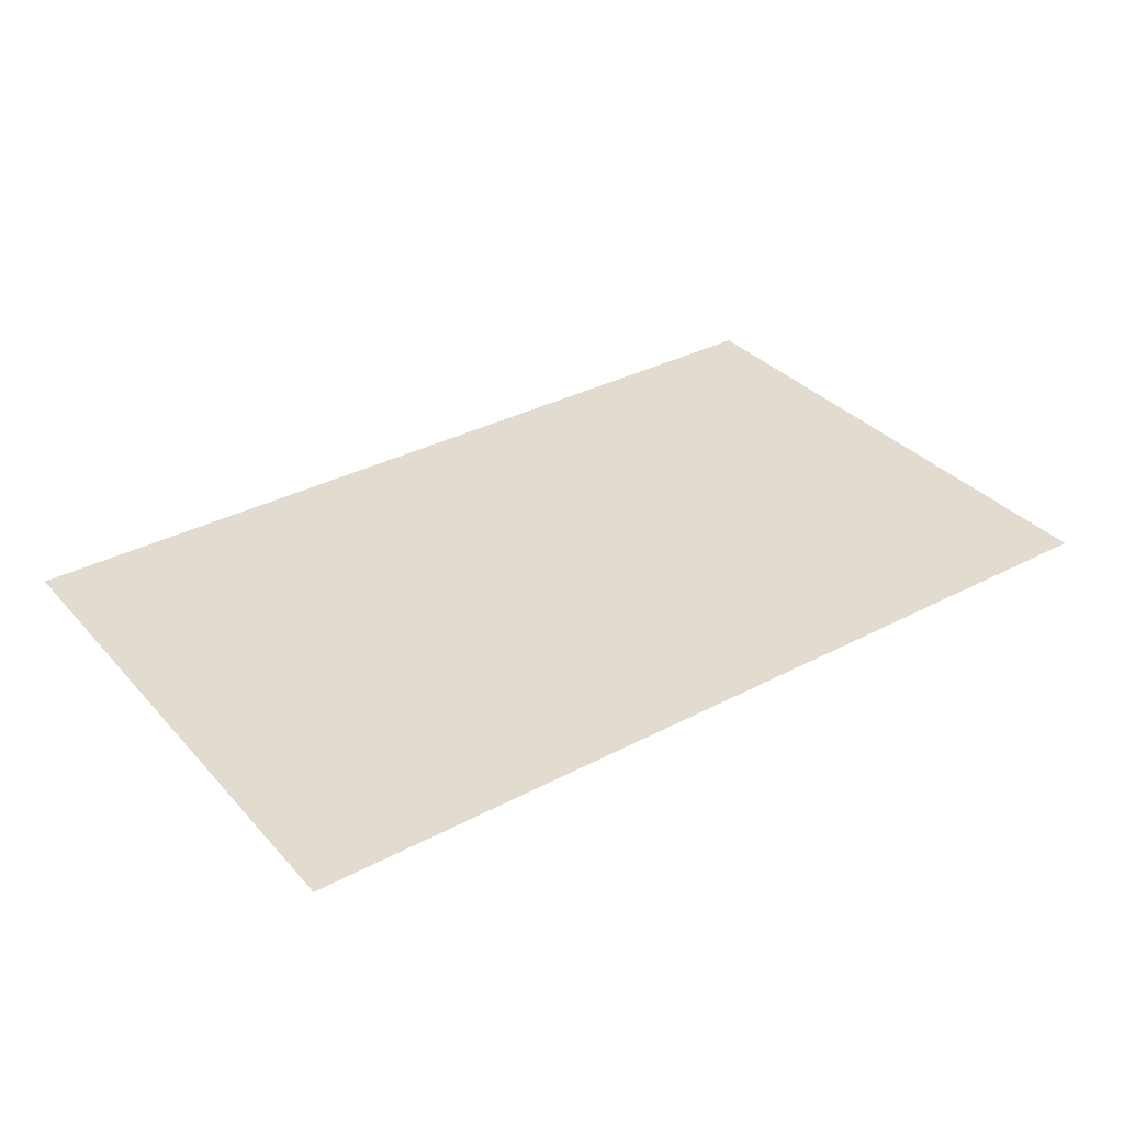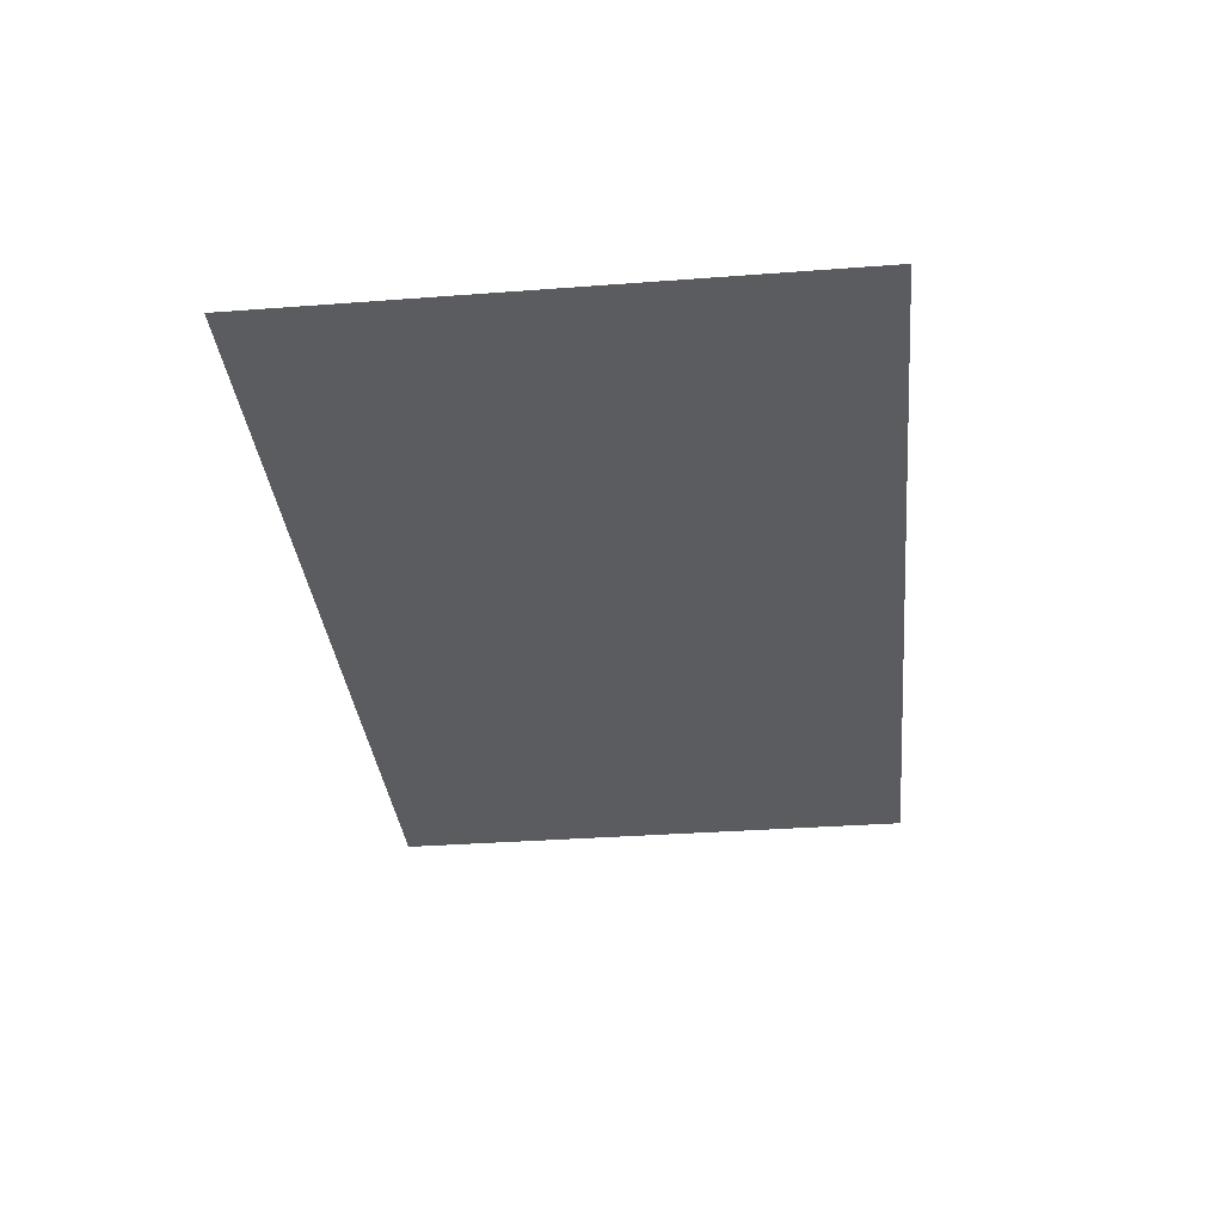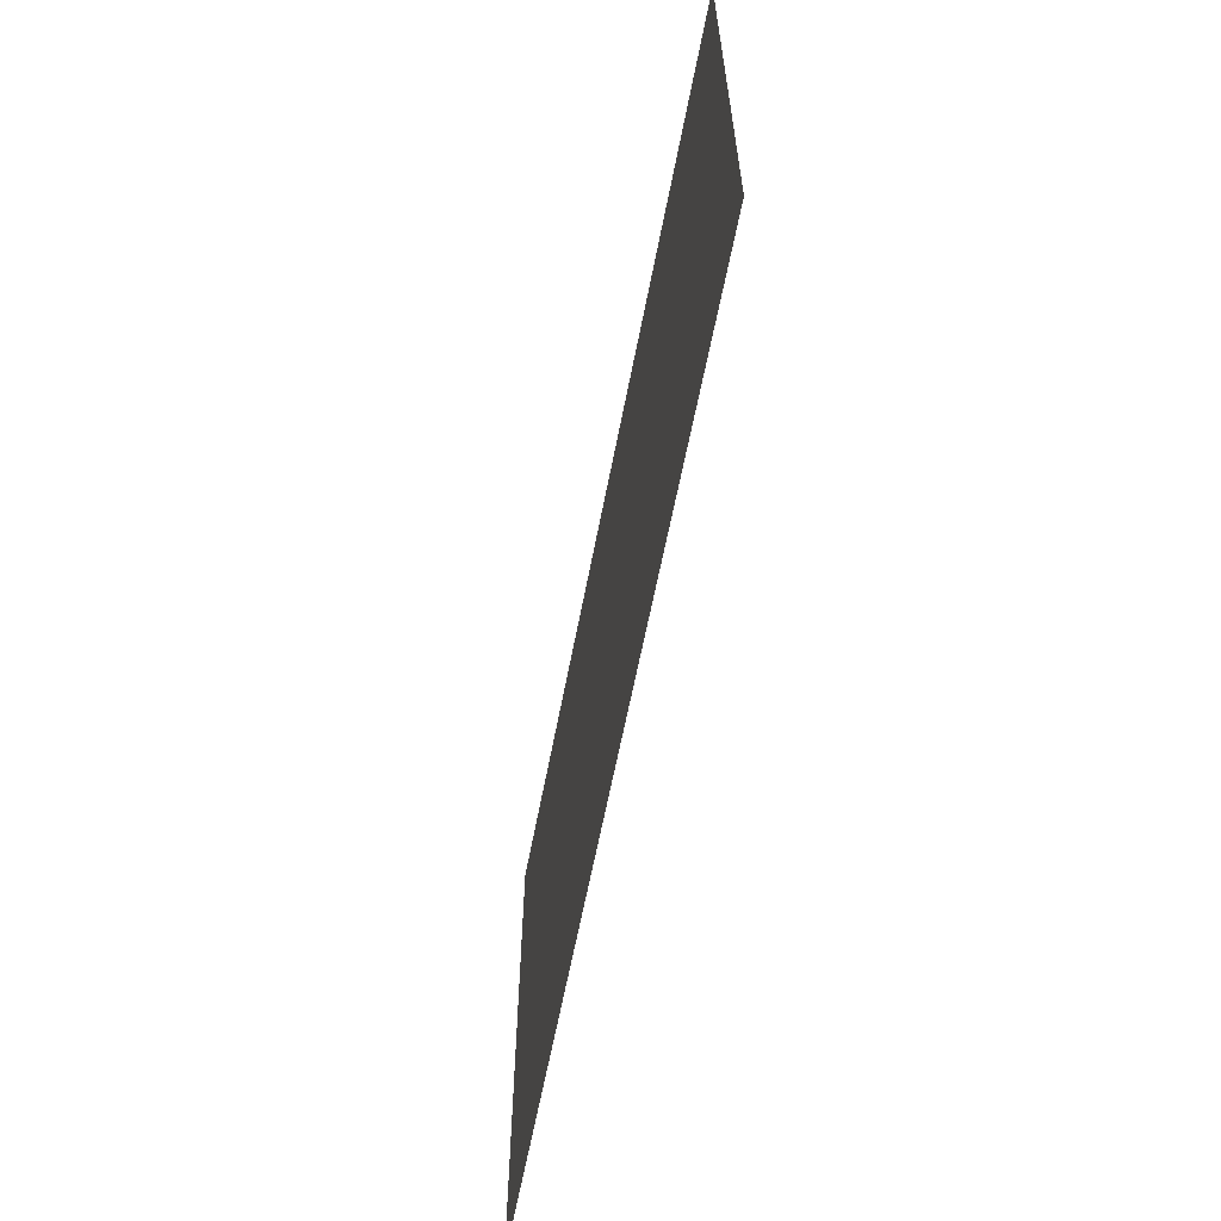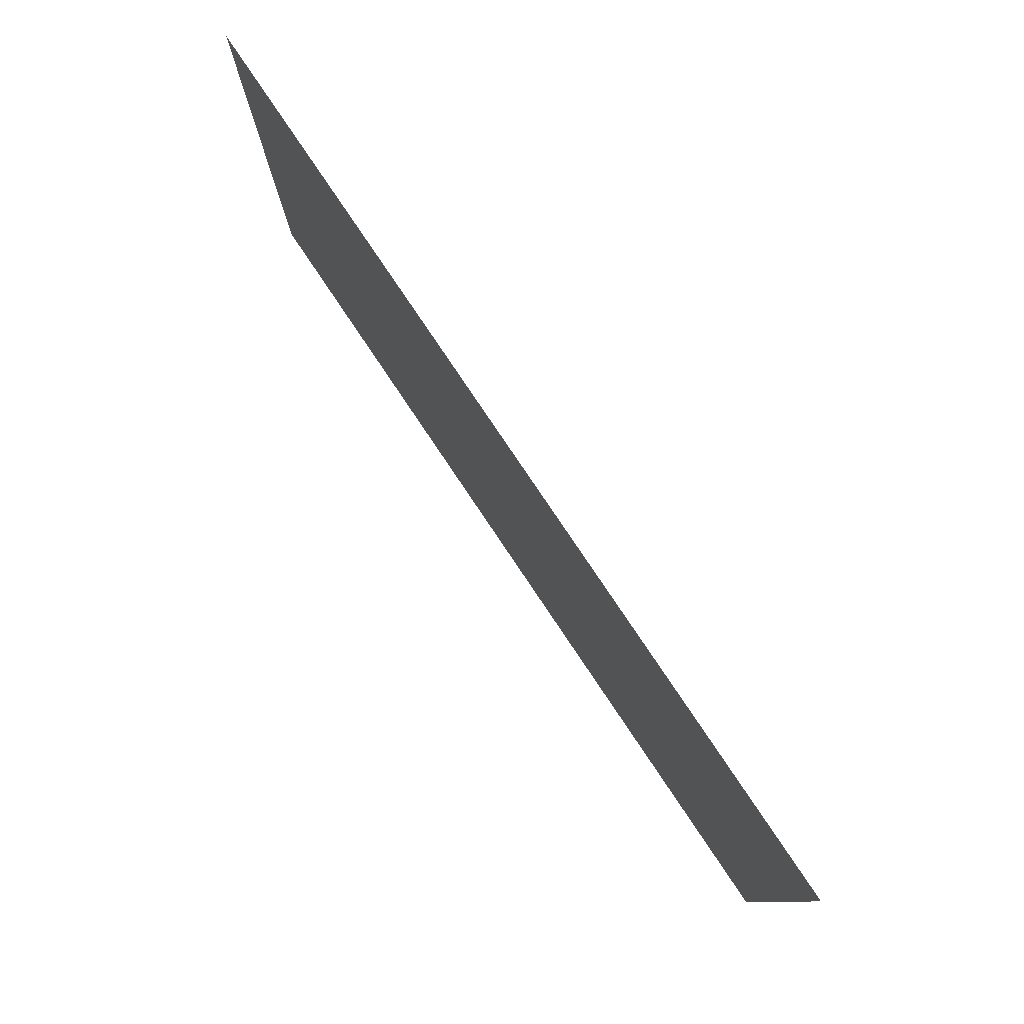
<metadata>
{"format":"obj","ext":"obj","renderer":"f3d","projection":"perspective","resolution":1024,"background":"white","views":[{"elev":34.3,"azim":-35.4,"up":"+Z"},{"elev":-34.1,"azim":-84.2,"up":"+Z"},{"elev":-62.5,"azim":-100.9,"up":"+Y"},{"elev":79.4,"azim":-123.9,"up":"+Y"}]}
</metadata>
<code>
v -2496 -832 0
v -2560 -832 0
v -2560 -768 0
v -2496 -768 0
v -2624 -832 0
v -2624 -768 0
v -2688 -832 0
v -2688 -768 0
v -2752 -832 0
v -2752 -768 0
v -2496 -896 0
v -2560 -896 0
v -2624 -896 0
v -2688 -896 0
v -2752 -896 0
v -2496 -960 0
v -2560 -960 0
v -2624 -960 0
v -2688 -960 0
v -2752 -960 0
v -2496 -1024 0
v -2560 -1024 0
v -2624 -1024 0
v -2688 -1024 0
v -2752 -1024 0
v -2048 -1088 0
v -2112 -1088 0
v -2112 -1024 0
v -2048 -1024 0
v -2176 -1088 0
v -2176 -1024 0
v -2240 -1088 0
v -2240 -1024 0
v -2304 -1088 0
v -2304 -1024 0
v -2368 -1088 0
v -2368 -1024 0
v -2432 -1088 0
v -2432 -1024 0
v -2496 -1088 0
v -2560 -1088 0
v -2624 -1088 0
v -2688 -1088 0
v -2752 -1088 0
v -2816 -1088 0
v -2816 -1024 0
v -2880 -1088 0
v -2880 -1024 0
v -2944 -1088 0
v -2944 -1024 0
v -3008 -1088 0
v -3008 -1024 0
v -3072 -1088 0
v -3072 -1024 0
v -3136 -1088 0
v -3136 -1024 0
v -3200 -1088 0
v -3200 -1024 0
v -2048 -1152 0
v -2112 -1152 0
v -2176 -1152 0
v -2240 -1152 0
v -2304 -1152 0
v -2368 -1152 0
v -2432 -1152 0
v -2496 -1152 0
v -2560 -1152 0
v -2624 -1152 0
v -2688 -1152 0
v -2752 -1152 0
v -2816 -1152 0
v -2880 -1152 0
v -2944 -1152 0
v -3008 -1152 0
v -3072 -1152 0
v -3136 -1152 0
v -3200 -1152 0
v -1792 -1216 0
v -1856 -1216 0
v -1856 -1152 0
v -1792 -1152 0
v -1920 -1216 0
v -1920 -1152 0
v -1984 -1216 0
v -1984 -1152 0
v -2048 -1216 0
v -2112 -1216 0
v -2176 -1216 0
v -2240 -1216 0
v -2304 -1216 0
v -2368 -1216 0
v -2432 -1216 0
v -2496 -1216 0
v -2560 -1216 0
v -2624 -1216 0
v -2688 -1216 0
v -2752 -1216 0
v -2816 -1216 0
v -2880 -1216 0
v -2944 -1216 0
v -3008 -1216 0
v -3072 -1216 0
v -3136 -1216 0
v -3200 -1216 0
v -3264 -1216 0
v -3264 -1152 0
v -3328 -1216 0
v -3328 -1152 0
v -3392 -1216 0
v -3392 -1152 0
v -3456 -1216 0
v -3456 -1152 0
v -1792 -1280 0
v -1856 -1280 0
v -1920 -1280 0
v -1984 -1280 0
v -2048 -1280 0
v -2112 -1280 0
v -2176 -1280 0
v -2240 -1280 0
v -2304 -1280 0
v -2368 -1280 0
v -2432 -1280 0
v -2496 -1280 0
v -2560 -1280 0
v -2624 -1280 0
v -2688 -1280 0
v -2752 -1280 0
v -2816 -1280 0
v -2880 -1280 0
v -2944 -1280 0
v -3008 -1280 0
v -3072 -1280 0
v -3136 -1280 0
v -3200 -1280 0
v -3264 -1280 0
v -3328 -1280 0
v -3392 -1280 0
v -3456 -1280 0
v -1792 -1344 0
v -1856 -1344 0
v -1920 -1344 0
v -1984 -1344 0
v -2048 -1344 0
v -2112 -1344 0
v -2176 -1344 0
v -2240 -1344 0
v -2304 -1344 0
v -2368 -1344 0
v -2432 -1344 0
v -2496 -1344 0
v -2560 -1344 0
v -2624 -1344 0
v -2688 -1344 0
v -2752 -1344 0
v -2816 -1344 0
v -2880 -1344 0
v -2944 -1344 0
v -3008 -1344 0
v -3072 -1344 0
v -3136 -1344 0
v -3200 -1344 0
v -3264 -1344 0
v -3328 -1344 0
v -3392 -1344 0
v -3456 -1344 0
v -1792 -1408 0
v -1856 -1408 0
v -1920 -1408 0
v -1984 -1408 0
v -2048 -1408 0
v -2112 -1408 0
v -2176 -1408 0
v -2240 -1408 0
v -2304 -1408 0
v -2368 -1408 0
v -2432 -1408 0
v -2496 -1408 0
v -2560 -1408 0
v -2624 -1408 0
v -2688 -1408 0
v -2752 -1408 0
v -2816 -1408 0
v -2880 -1408 0
v -2944 -1408 0
v -3008 -1408 0
v -3072 -1408 0
v -3136 -1408 0
v -3200 -1408 0
v -3264 -1408 0
v -3328 -1408 0
v -3392 -1408 0
v -3456 -1408 0
v -2048 -1472 0
v -2112 -1472 0
v -2176 -1472 0
v -2240 -1472 0
v -2304 -1472 0
v -2368 -1472 0
v -2432 -1472 0
v -2496 -1472 0
v -2560 -1472 0
v -2624 -1472 0
v -2688 -1472 0
v -2752 -1472 0
v -2816 -1472 0
v -2880 -1472 0
v -2944 -1472 0
v -3008 -1472 0
v -3072 -1472 0
v -3136 -1472 0
v -3200 -1472 0
v -2048 -1536 0
v -2112 -1536 0
v -2176 -1536 0
v -2240 -1536 0
v -2304 -1536 0
v -2368 -1536 0
v -2432 -1536 0
v -2496 -1536 0
v -2560 -1536 0
v -2624 -1536 0
v -2688 -1536 0
v -2752 -1536 0
v -2816 -1536 0
v -2880 -1536 0
v -2944 -1536 0
v -3008 -1536 0
v -3072 -1536 0
v -3136 -1536 0
v -3200 -1536 0
v -1984 -1024 0
v -3264 -1024 0
v -1792 -1472 0
v -1920 -1472 0
v -3328 -1472 0
v -2560 -1600 0
v -2688 -1600 0
v -2624 -1600 0
v -2752 -1600 0
v -1792 -832 0
v -1856 -832 0
v -1856 -768 0
v -1792 -768 0
v -1920 -832 0
v -1920 -768 0
v -1984 -832 0
v -1984 -768 0
v -2048 -832 0
v -2048 -768 0
v -2112 -832 0
v -2112 -768 0
v -2176 -832 0
v -2176 -768 0
v -2240 -832 0
v -2240 -768 0
v -2304 -832 0
v -2304 -768 0
v -2368 -832 0
v -2368 -768 0
v -2432 -832 0
v -2432 -768 0
v -2816 -832 0
v -2816 -768 0
v -2880 -832 0
v -2880 -768 0
v -2944 -832 0
v -2944 -768 0
v -3008 -832 0
v -3008 -768 0
v -3072 -832 0
v -3072 -768 0
v -3136 -832 0
v -3136 -768 0
v -3200 -832 0
v -3200 -768 0
v -3264 -832 0
v -3264 -768 0
v -3328 -832 0
v -3328 -768 0
v -3392 -832 0
v -3392 -768 0
v -3456 -832 0
v -3456 -768 0
v -1792 -896 0
v -1856 -896 0
v -1920 -896 0
v -1984 -896 0
v -2048 -896 0
v -2112 -896 0
v -2176 -896 0
v -2240 -896 0
v -2304 -896 0
v -2368 -896 0
v -2432 -896 0
v -2816 -896 0
v -2880 -896 0
v -2944 -896 0
v -3008 -896 0
v -3072 -896 0
v -3136 -896 0
v -3200 -896 0
v -3264 -896 0
v -3328 -896 0
v -3392 -896 0
v -3456 -896 0
v -1792 -960 0
v -1856 -960 0
v -1920 -960 0
v -1984 -960 0
v -2048 -960 0
v -2112 -960 0
v -2176 -960 0
v -2240 -960 0
v -2304 -960 0
v -2368 -960 0
v -2432 -960 0
v -2816 -960 0
v -2880 -960 0
v -2944 -960 0
v -3008 -960 0
v -3072 -960 0
v -3136 -960 0
v -3200 -960 0
v -3264 -960 0
v -3328 -960 0
v -3392 -960 0
v -3456 -960 0
v -1792 -1024 0
v -1856 -1024 0
v -1920 -1024 0
v -3328 -1024 0
v -3392 -1024 0
v -3456 -1024 0
v -1792 -1088 0
v -1856 -1088 0
v -1920 -1088 0
v -1984 -1088 0
v -3264 -1088 0
v -3328 -1088 0
v -3392 -1088 0
v -3456 -1088 0
v -1856 -1472 0
v -1984 -1472 0
v -3264 -1472 0
v -3392 -1472 0
v -3456 -1472 0
v -1792 -1536 0
v -1856 -1536 0
v -1920 -1536 0
v -1984 -1536 0
v -3264 -1536 0
v -3328 -1536 0
v -3392 -1536 0
v -3456 -1536 0
v -1792 -1600 0
v -1856 -1600 0
v -1920 -1600 0
v -1984 -1600 0
v -2048 -1600 0
v -2112 -1600 0
v -2176 -1600 0
v -2240 -1600 0
v -2304 -1600 0
v -2368 -1600 0
v -2432 -1600 0
v -2496 -1600 0
v -2816 -1600 0
v -2880 -1600 0
v -2944 -1600 0
v -3008 -1600 0
v -3072 -1600 0
v -3136 -1600 0
v -3200 -1600 0
v -3264 -1600 0
v -3328 -1600 0
v -3392 -1600 0
v -3456 -1600 0
v -1792 -1664 0
v -1856 -1664 0
v -1920 -1664 0
v -1984 -1664 0
v -2048 -1664 0
v -2112 -1664 0
v -2176 -1664 0
v -2240 -1664 0
v -2304 -1664 0
v -2368 -1664 0
v -2432 -1664 0
v -2496 -1664 0
v -2560 -1664 0
v -2624 -1664 0
v -2688 -1664 0
v -2752 -1664 0
v -2816 -1664 0
v -2880 -1664 0
v -2944 -1664 0
v -3008 -1664 0
v -3072 -1664 0
v -3136 -1664 0
v -3200 -1664 0
v -3264 -1664 0
v -3328 -1664 0
v -3392 -1664 0
v -3456 -1664 0
v -1792 -1728 0
v -1856 -1728 0
v -1920 -1728 0
v -1984 -1728 0
v -2048 -1728 0
v -2112 -1728 0
v -2176 -1728 0
v -2240 -1728 0
v -2304 -1728 0
v -2368 -1728 0
v -2432 -1728 0
v -2496 -1728 0
v -2560 -1728 0
v -2624 -1728 0
v -2688 -1728 0
v -2752 -1728 0
v -2816 -1728 0
v -2880 -1728 0
v -2944 -1728 0
v -3008 -1728 0
v -3072 -1728 0
v -3136 -1728 0
v -3200 -1728 0
v -3264 -1728 0
v -3328 -1728 0
v -3392 -1728 0
v -3456 -1728 0
v -1792 -1792 0
v -1856 -1792 0
v -1920 -1792 0
v -1984 -1792 0
v -2048 -1792 0
v -2112 -1792 0
v -2176 -1792 0
v -2240 -1792 0
v -2304 -1792 0
v -2368 -1792 0
v -2432 -1792 0
v -2496 -1792 0
v -2560 -1792 0
v -2624 -1792 0
v -2688 -1792 0
v -2752 -1792 0
v -2816 -1792 0
v -2880 -1792 0
v -2944 -1792 0
v -3008 -1792 0
v -3072 -1792 0
v -3136 -1792 0
v -3200 -1792 0
v -3264 -1792 0
v -3328 -1792 0
v -3392 -1792 0
v -3456 -1792 0
g mesh_[00]_[00]
f 1 2 3 4
f 2 5 6 3
f 5 7 8 6
f 7 9 10 8
f 11 12 2 1
f 12 13 5 2
f 13 14 7 5
f 14 15 9 7
f 16 17 12 11
f 17 18 13 12
f 18 19 14 13
f 19 20 15 14
f 21 22 17 16
f 22 23 18 17
f 23 24 19 18
f 24 25 20 19
f 26 27 28 29
f 27 30 31 28
f 30 32 33 31
f 32 34 35 33
f 34 36 37 35
f 36 38 39 37
f 38 40 21 39
f 40 41 22 21
f 41 42 23 22
f 42 43 24 23
f 43 44 25 24
f 44 45 46 25
f 45 47 48 46
f 47 49 50 48
f 49 51 52 50
f 51 53 54 52
f 53 55 56 54
f 55 57 58 56
f 59 60 27 26
f 60 61 30 27
f 61 62 32 30
f 62 63 34 32
f 63 64 36 34
f 64 65 38 36
f 65 66 40 38
f 66 67 41 40
f 67 68 42 41
f 68 69 43 42
f 69 70 44 43
f 70 71 45 44
f 71 72 47 45
f 72 73 49 47
f 73 74 51 49
f 74 75 53 51
f 75 76 55 53
f 76 77 57 55
f 78 79 80 81
f 79 82 83 80
f 82 84 85 83
f 84 86 59 85
f 86 87 60 59
f 87 88 61 60
f 88 89 62 61
f 89 90 63 62
f 90 91 64 63
f 91 92 65 64
f 92 93 66 65
f 93 94 67 66
f 94 95 68 67
f 95 96 69 68
f 96 97 70 69
f 97 98 71 70
f 98 99 72 71
f 99 100 73 72
f 100 101 74 73
f 101 102 75 74
f 102 103 76 75
f 103 104 77 76
f 104 105 106 77
f 105 107 108 106
f 107 109 110 108
f 109 111 112 110
f 113 114 79 78
f 114 115 82 79
f 115 116 84 82
f 116 117 86 84
f 117 118 87 86
f 118 119 88 87
f 119 120 89 88
f 120 121 90 89
f 121 122 91 90
f 122 123 92 91
f 123 124 93 92
f 124 125 94 93
f 125 126 95 94
f 126 127 96 95
f 127 128 97 96
f 128 129 98 97
f 129 130 99 98
f 130 131 100 99
f 131 132 101 100
f 132 133 102 101
f 133 134 103 102
f 134 135 104 103
f 135 136 105 104
f 136 137 107 105
f 137 138 109 107
f 138 139 111 109
f 140 141 114 113
f 141 142 115 114
f 142 143 116 115
f 143 144 117 116
f 144 145 118 117
f 145 146 119 118
f 146 147 120 119
f 147 148 121 120
f 148 149 122 121
f 149 150 123 122
f 150 151 124 123
f 151 152 125 124
f 152 153 126 125
f 153 154 127 126
f 154 155 128 127
f 155 156 129 128
f 156 157 130 129
f 157 158 131 130
f 158 159 132 131
f 159 160 133 132
f 160 161 134 133
f 161 162 135 134
f 162 163 136 135
f 163 164 137 136
f 164 165 138 137
f 165 166 139 138
f 167 168 141 140
f 168 169 142 141
f 169 170 143 142
f 170 171 144 143
f 171 172 145 144
f 172 173 146 145
f 173 174 147 146
f 174 175 148 147
f 175 176 149 148
f 176 177 150 149
f 177 178 151 150
f 178 179 152 151
f 179 180 153 152
f 180 181 154 153
f 181 182 155 154
f 182 183 156 155
f 183 184 157 156
f 184 185 158 157
f 185 186 159 158
f 186 187 160 159
f 187 188 161 160
f 188 189 162 161
f 189 190 163 162
f 190 191 164 163
f 191 192 165 164
f 192 193 166 165
f 194 195 172 171
f 195 196 173 172
f 196 197 174 173
f 197 198 175 174
f 198 199 176 175
f 199 200 177 176
f 200 201 178 177
f 201 202 179 178
f 202 203 180 179
f 203 204 181 180
f 204 205 182 181
f 205 206 183 182
f 206 207 184 183
f 207 208 185 184
f 208 209 186 185
f 209 210 187 186
f 210 211 188 187
f 211 212 189 188
f 213 214 195 194
f 214 215 196 195
f 215 216 197 196
f 216 217 198 197
f 217 218 199 198
f 218 219 200 199
f 219 220 201 200
f 220 221 202 201
f 221 222 203 202
f 222 223 204 203
f 223 224 205 204
f 224 225 206 205
f 225 226 207 206
f 226 227 208 207
f 227 228 209 208
f 228 229 210 209
f 229 230 211 210
f 230 231 212 211
g mesh_[01]_[01]
f 85 60 28 232
f 60 62 33 28
f 62 64 37 33
f 64 66 21 37
f 70 72 48 25
f 72 74 52 48
f 74 76 56 52
f 76 106 233 56
f 113 115 83 81
f 115 117 59 83
f 135 137 108 77
f 137 139 112 108
f 190 192 138 136
f 234 235 142 140
f 235 194 144 142
f 212 236 164 162
f 213 215 173 171
f 215 217 175 173
f 217 219 177 175
f 219 221 179 177
f 224 226 184 182
f 225 227 185 183
f 227 229 187 185
f 229 231 189 187
f 237 238 204 202
f 239 240 205 203
g mesh_[02]_[00]
f 241 242 243 244
f 242 245 246 243
f 245 247 248 246
f 247 249 250 248
f 249 251 252 250
f 251 253 254 252
f 253 255 256 254
f 255 257 258 256
f 257 259 260 258
f 259 261 262 260
f 261 1 4 262
f 9 263 264 10
f 263 265 266 264
f 265 267 268 266
f 267 269 270 268
f 269 271 272 270
f 271 273 274 272
f 273 275 276 274
f 275 277 278 276
f 277 279 280 278
f 279 281 282 280
f 281 283 284 282
f 285 286 242 241
f 286 287 245 242
f 287 288 247 245
f 288 289 249 247
f 289 290 251 249
f 290 291 253 251
f 291 292 255 253
f 292 293 257 255
f 293 294 259 257
f 294 295 261 259
f 295 11 1 261
f 15 296 263 9
f 296 297 265 263
f 297 298 267 265
f 298 299 269 267
f 299 300 271 269
f 300 301 273 271
f 301 302 275 273
f 302 303 277 275
f 303 304 279 277
f 304 305 281 279
f 305 306 283 281
f 307 308 286 285
f 308 309 287 286
f 309 310 288 287
f 310 311 289 288
f 311 312 290 289
f 312 313 291 290
f 313 314 292 291
f 314 315 293 292
f 315 316 294 293
f 316 317 295 294
f 317 16 11 295
f 20 318 296 15
f 318 319 297 296
f 319 320 298 297
f 320 321 299 298
f 321 322 300 299
f 322 323 301 300
f 323 324 302 301
f 324 325 303 302
f 325 326 304 303
f 326 327 305 304
f 327 328 306 305
f 329 330 308 307
f 330 331 309 308
f 331 232 310 309
f 232 29 311 310
f 29 28 312 311
f 28 31 313 312
f 31 33 314 313
f 33 35 315 314
f 35 37 316 315
f 37 39 317 316
f 39 21 16 317
f 25 46 318 20
f 46 48 319 318
f 48 50 320 319
f 50 52 321 320
f 52 54 322 321
f 54 56 323 322
f 56 58 324 323
f 58 233 325 324
f 233 332 326 325
f 332 333 327 326
f 333 334 328 327
f 335 336 330 329
f 336 337 331 330
f 337 338 232 331
f 338 26 29 232
f 57 339 233 58
f 339 340 332 233
f 340 341 333 332
f 341 342 334 333
f 81 80 336 335
f 80 83 337 336
f 83 85 338 337
f 85 59 26 338
f 77 106 339 57
f 106 108 340 339
f 108 110 341 340
f 110 112 342 341
f 234 343 168 167
f 343 235 169 168
f 235 344 170 169
f 344 194 171 170
f 212 345 190 189
f 345 236 191 190
f 236 346 192 191
f 346 347 193 192
f 348 349 343 234
f 349 350 235 343
f 350 351 344 235
f 351 213 194 344
f 231 352 345 212
f 352 353 236 345
f 353 354 346 236
f 354 355 347 346
f 356 357 349 348
f 357 358 350 349
f 358 359 351 350
f 359 360 213 351
f 360 361 214 213
f 361 362 215 214
f 362 363 216 215
f 363 364 217 216
f 364 365 218 217
f 365 366 219 218
f 366 367 220 219
f 367 237 221 220
f 237 239 222 221
f 239 238 223 222
f 238 240 224 223
f 240 368 225 224
f 368 369 226 225
f 369 370 227 226
f 370 371 228 227
f 371 372 229 228
f 372 373 230 229
f 373 374 231 230
f 374 375 352 231
f 375 376 353 352
f 376 377 354 353
f 377 378 355 354
f 379 380 357 356
f 380 381 358 357
f 381 382 359 358
f 382 383 360 359
f 383 384 361 360
f 384 385 362 361
f 385 386 363 362
f 386 387 364 363
f 387 388 365 364
f 388 389 366 365
f 389 390 367 366
f 390 391 237 367
f 391 392 239 237
f 392 393 238 239
f 393 394 240 238
f 394 395 368 240
f 395 396 369 368
f 396 397 370 369
f 397 398 371 370
f 398 399 372 371
f 399 400 373 372
f 400 401 374 373
f 401 402 375 374
f 402 403 376 375
f 403 404 377 376
f 404 405 378 377
f 406 407 380 379
f 407 408 381 380
f 408 409 382 381
f 409 410 383 382
f 410 411 384 383
f 411 412 385 384
f 412 413 386 385
f 413 414 387 386
f 414 415 388 387
f 415 416 389 388
f 416 417 390 389
f 417 418 391 390
f 418 419 392 391
f 419 420 393 392
f 420 421 394 393
f 421 422 395 394
f 422 423 396 395
f 423 424 397 396
f 424 425 398 397
f 425 426 399 398
f 426 427 400 399
f 427 428 401 400
f 428 429 402 401
f 429 430 403 402
f 430 431 404 403
f 431 432 405 404
f 433 434 407 406
f 434 435 408 407
f 435 436 409 408
f 436 437 410 409
f 437 438 411 410
f 438 439 412 411
f 439 440 413 412
f 440 441 414 413
f 441 442 415 414
f 442 443 416 415
f 443 444 417 416
f 444 445 418 417
f 445 446 419 418
f 446 447 420 419
f 447 448 421 420
f 448 449 422 421
f 449 450 423 422
f 450 451 424 423
f 451 452 425 424
f 452 453 426 425
f 453 454 427 426
f 454 455 428 427
f 455 456 429 428
f 456 457 430 429
f 457 458 431 430
f 458 459 432 431

</code>
